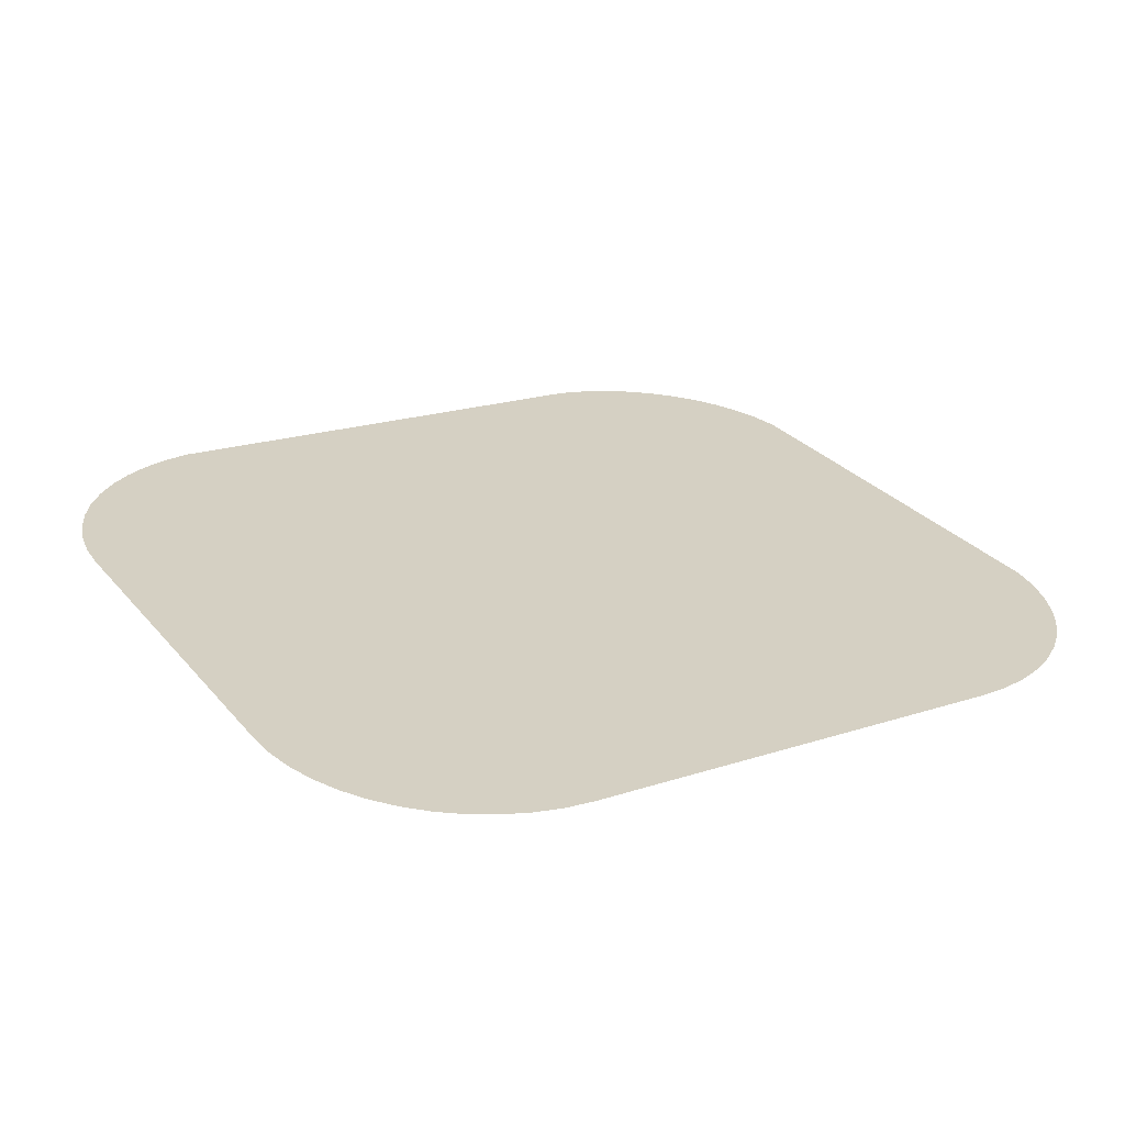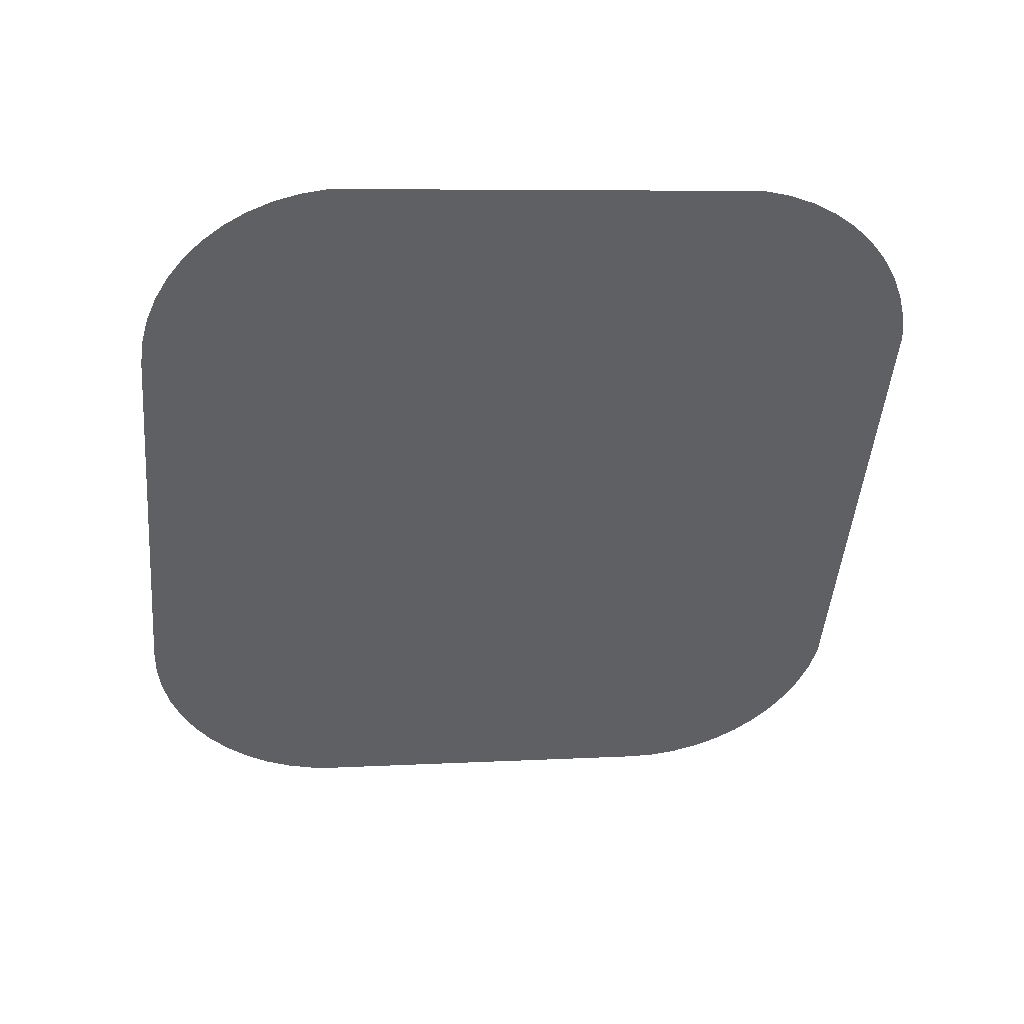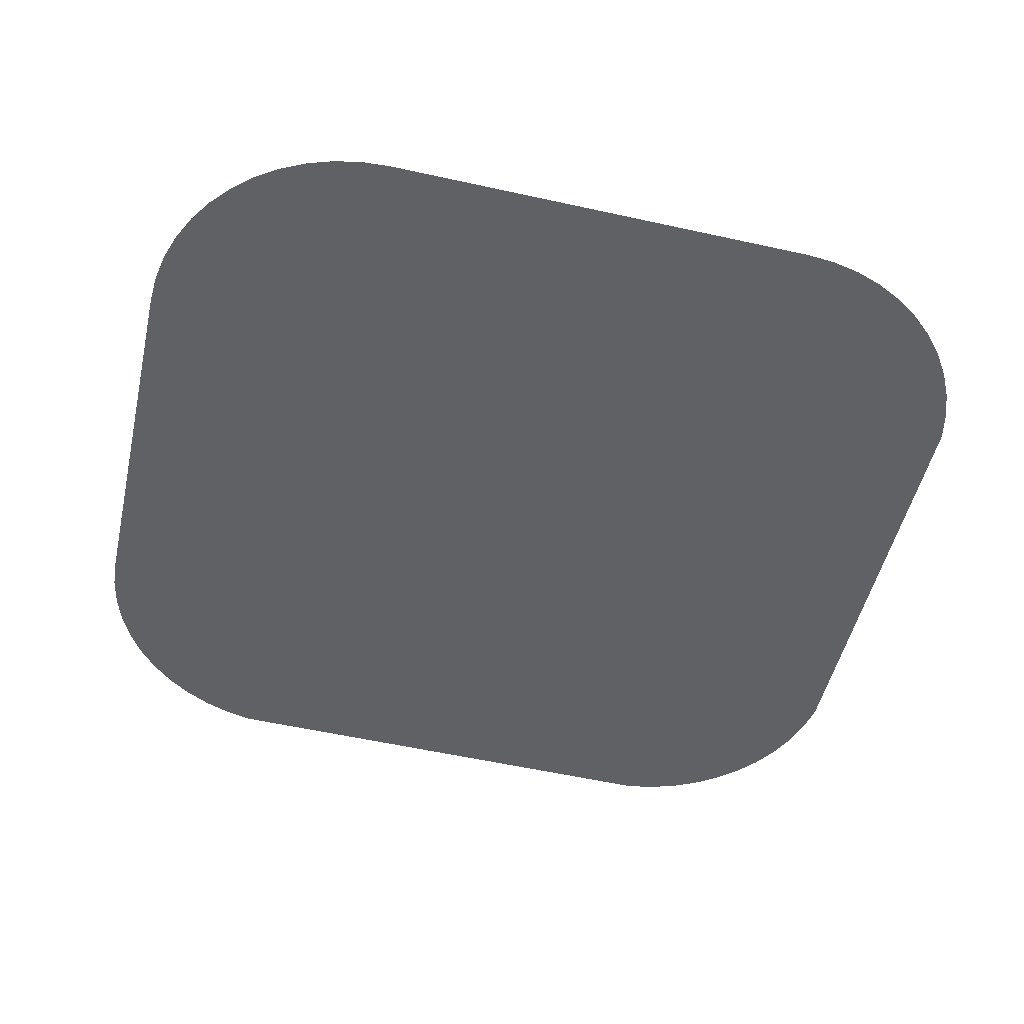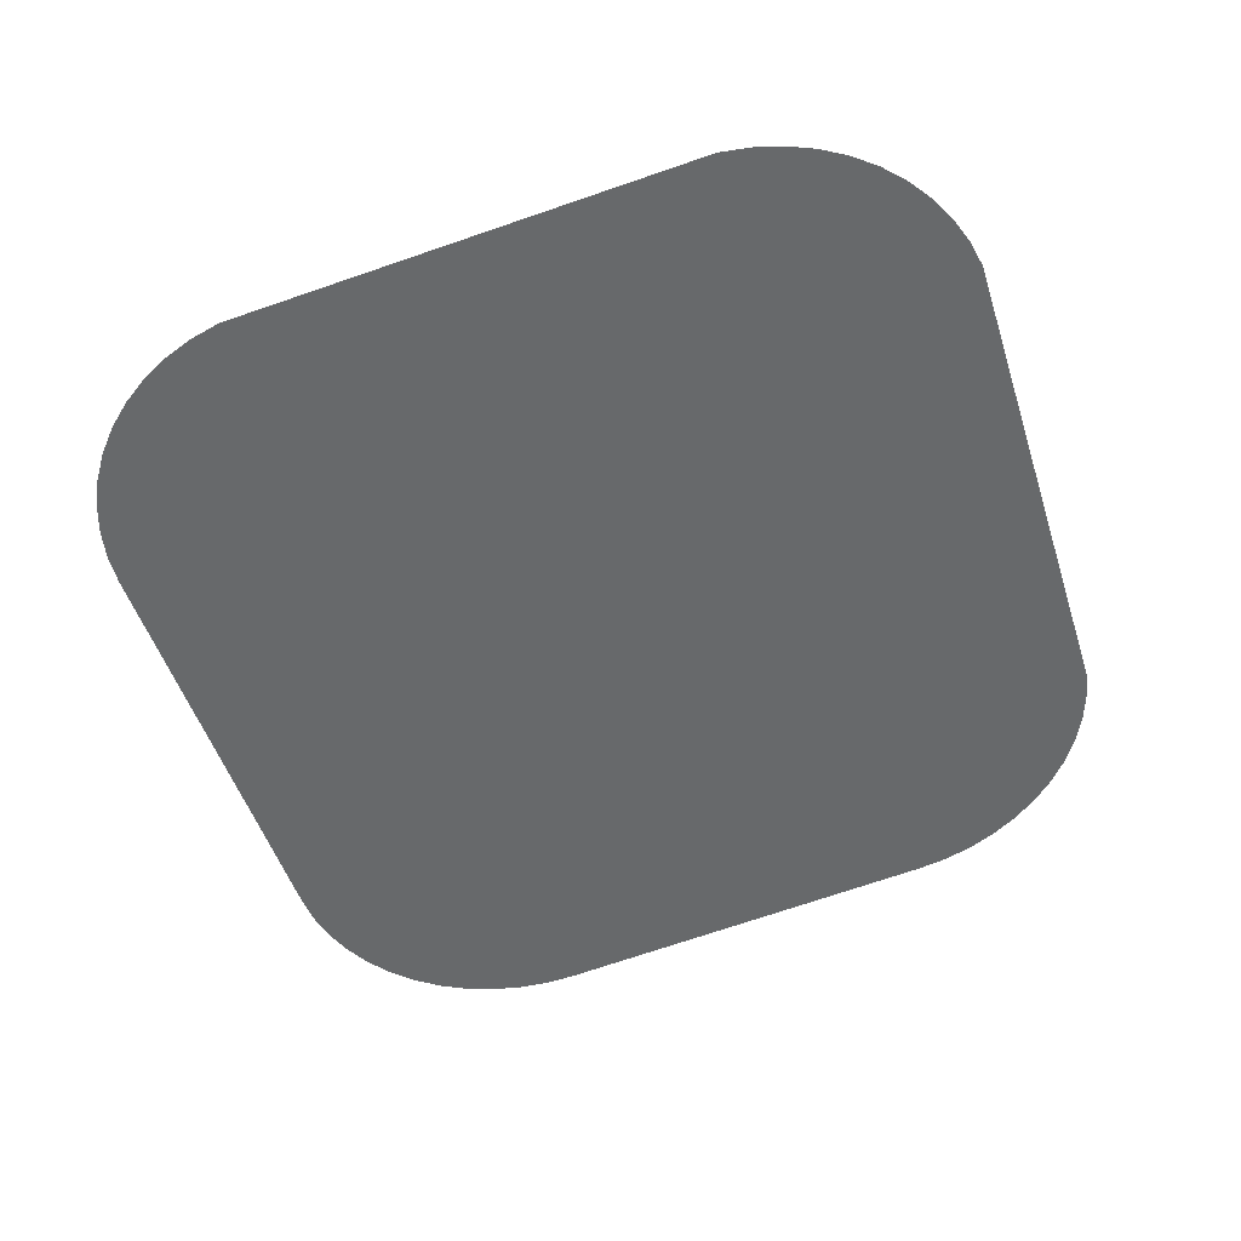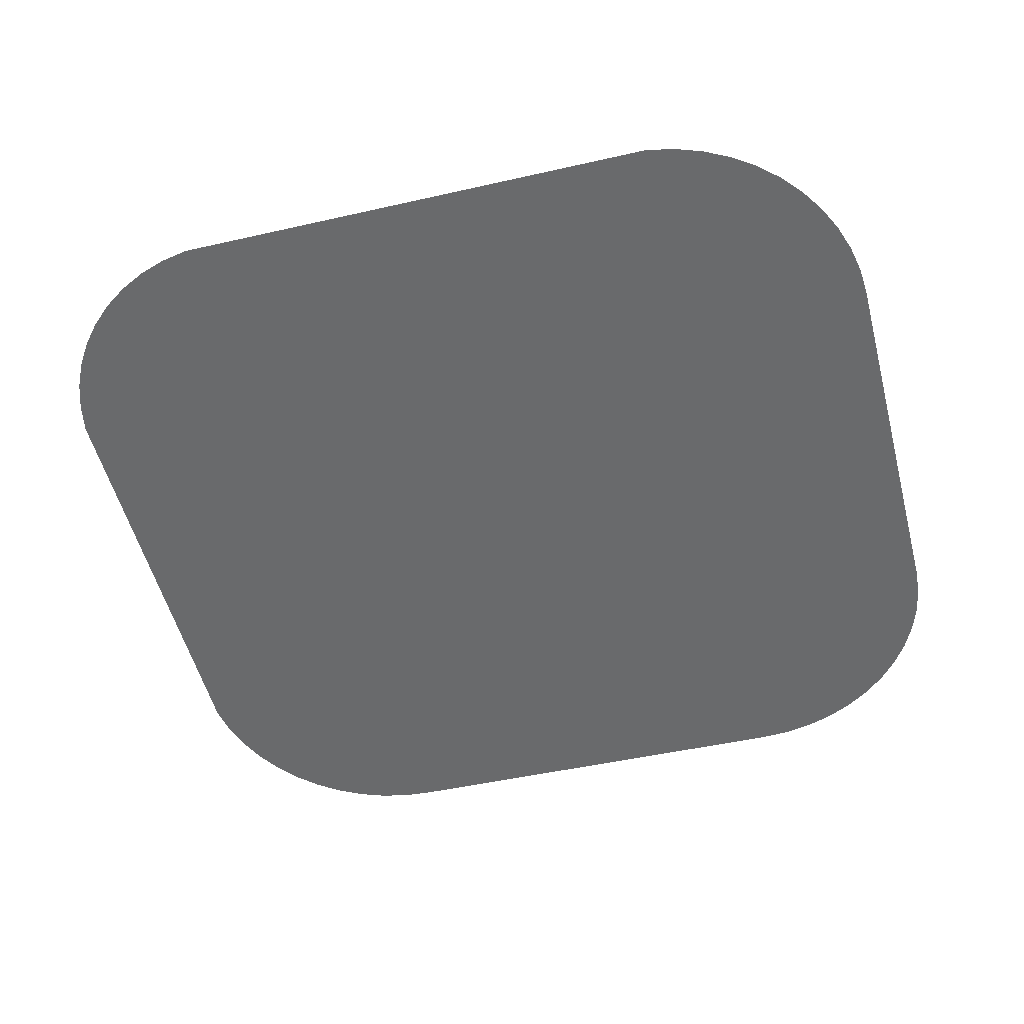
<metadata>
{"format":"obj","ext":"obj","renderer":"f3d","projection":"perspective","resolution":1024,"background":"white","views":[{"elev":19.8,"azim":-31.6,"up":"+Y"},{"elev":-47.9,"azim":85.0,"up":"+Y"},{"elev":-57.3,"azim":-12.9,"up":"+Y"},{"elev":-50.0,"azim":107.4,"up":"+Y"},{"elev":-46.2,"azim":-165.3,"up":"+Y"}]}
</metadata>
<code>
o #ID3665
v 0.08767 0.02351 -0.055
v 0.08758 0.02678 -0.08109
v 0.08758 0.02368 -0.0563
v 0.08767 0.02695 -0.08238
v 0.0877 0.02345 -0.05446
v 0.0877 0.02702 -0.08292
v 0.08807 0.02322 -0.05266
v 0.08807 0.02724 -0.08472
v 0.08866 0.023 -0.05092
v 0.08866 0.02746 -0.08647
v 0.08948 0.02279 -0.04927
v 0.08948 0.02767 -0.08812
v 0.09051 0.0226 -0.04774
v 0.09051 0.02786 -0.08965
v 0.09173 0.02243 -0.04636
v 0.09173 0.02803 -0.09103
v 0.09313 0.02228 -0.04514
v 0.09313 0.02818 -0.09224
v 0.09467 0.02215 -0.04412
v 0.09467 0.02831 -0.09326
v 0.09633 0.02205 -0.04331
v 0.09633 0.02841 -0.09408
v 0.09808 0.02197 -0.04272
v 0.09808 0.02849 -0.09467
v 0.0999 0.02193 -0.04236
v 0.09973 0.02853 -0.09499
v 0.0999 0.02853 -0.09502
v 0.1018 0.02191 -0.04224
v 0.1319 0.02853 -0.09502
v 0.1301 0.02191 -0.04224
v 0.1319 0.02193 -0.04236
v 0.1338 0.02197 -0.04272
v 0.1321 0.02853 -0.09499
v 0.1338 0.02849 -0.09467
v 0.1355 0.02205 -0.04331
v 0.1355 0.02841 -0.09408
v 0.1372 0.02215 -0.04412
v 0.1372 0.02831 -0.09326
v 0.1387 0.02228 -0.04514
v 0.1387 0.02818 -0.09224
v 0.1401 0.02243 -0.04636
v 0.1401 0.02803 -0.09103
v 0.1413 0.0226 -0.04774
v 0.1413 0.02786 -0.08965
v 0.1424 0.02279 -0.04927
v 0.1424 0.02767 -0.08812
v 0.1432 0.023 -0.05092
v 0.1432 0.02746 -0.08647
v 0.1438 0.02322 -0.05266
v 0.1438 0.02724 -0.08472
v 0.144 0.02337 -0.05384
v 0.1441 0.02702 -0.08292
v 0.144 0.02339 -0.054
v 0.1441 0.02345 -0.05446
f 1 2 3
f 3 2 1
f 2 1 4
f 4 1 2
f 4 1 5
f 5 1 4
f 4 5 6
f 6 5 4
f 6 5 7
f 7 5 6
f 6 7 8
f 8 7 6
f 8 7 9
f 9 7 8
f 8 9 10
f 10 9 8
f 10 9 11
f 11 9 10
f 10 11 12
f 12 11 10
f 12 11 13
f 13 11 12
f 12 13 14
f 14 13 12
f 14 13 15
f 15 13 14
f 14 15 16
f 16 15 14
f 16 15 17
f 17 15 16
f 16 17 18
f 18 17 16
f 18 17 19
f 19 17 18
f 18 19 20
f 20 19 18
f 20 19 21
f 21 19 20
f 20 21 22
f 22 21 20
f 22 21 23
f 23 21 22
f 22 23 24
f 24 23 22
f 24 23 25
f 25 23 24
f 24 25 26
f 26 25 24
f 26 25 27
f 27 25 26
f 27 25 28
f 28 25 27
f 27 28 29
f 29 28 27
f 29 28 30
f 30 28 29
f 29 30 31
f 31 30 29
f 29 31 32
f 32 31 29
f 29 32 33
f 33 32 29
f 33 32 34
f 34 32 33
f 34 32 35
f 35 32 34
f 34 35 36
f 36 35 34
f 36 35 37
f 37 35 36
f 36 37 38
f 38 37 36
f 38 37 39
f 39 37 38
f 38 39 40
f 40 39 38
f 40 39 41
f 41 39 40
f 40 41 42
f 42 41 40
f 42 41 43
f 43 41 42
f 42 43 44
f 44 43 42
f 44 43 45
f 45 43 44
f 44 45 46
f 46 45 44
f 46 45 47
f 47 45 46
f 46 47 48
f 48 47 46
f 48 47 49
f 49 47 48
f 48 49 50
f 50 49 48
f 50 49 51
f 51 49 50
f 50 51 52
f 52 51 50
f 52 51 53
f 53 51 52
f 52 53 54
f 54 53 52

</code>
